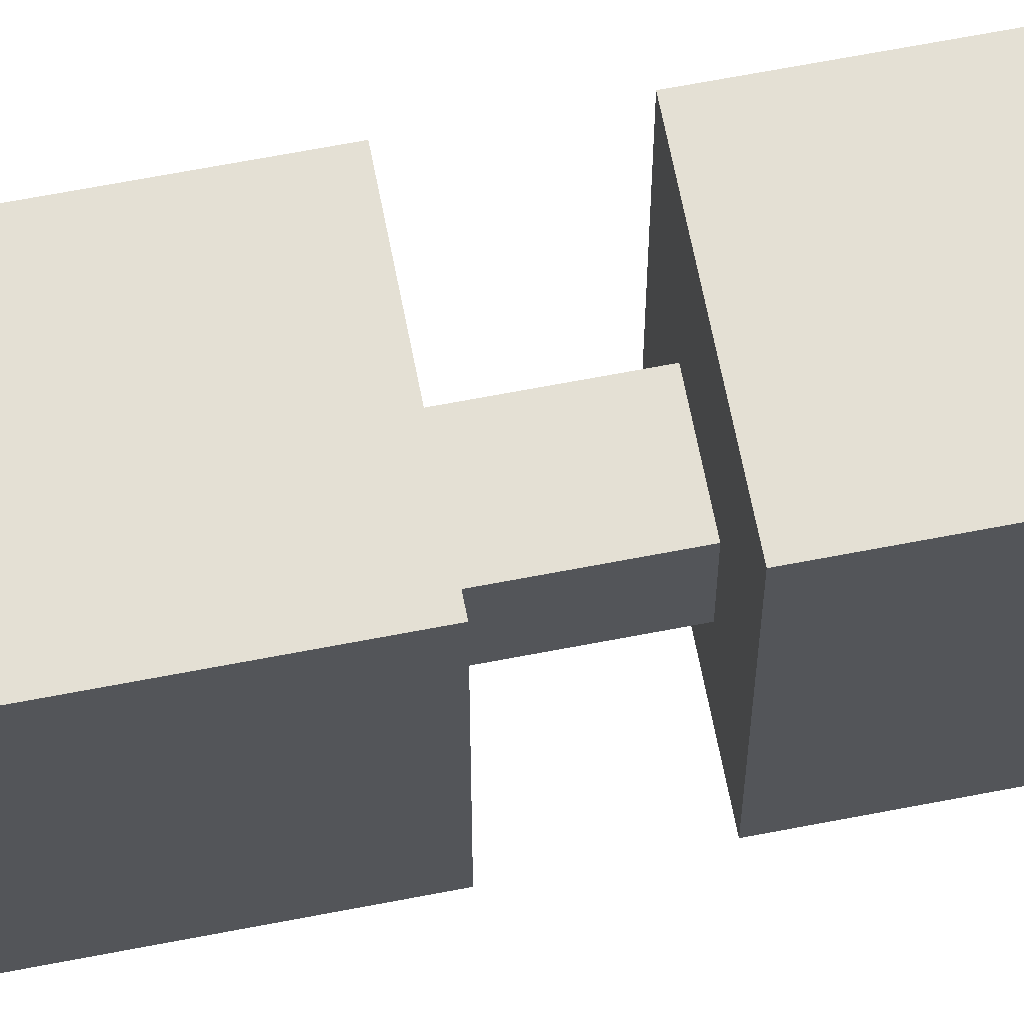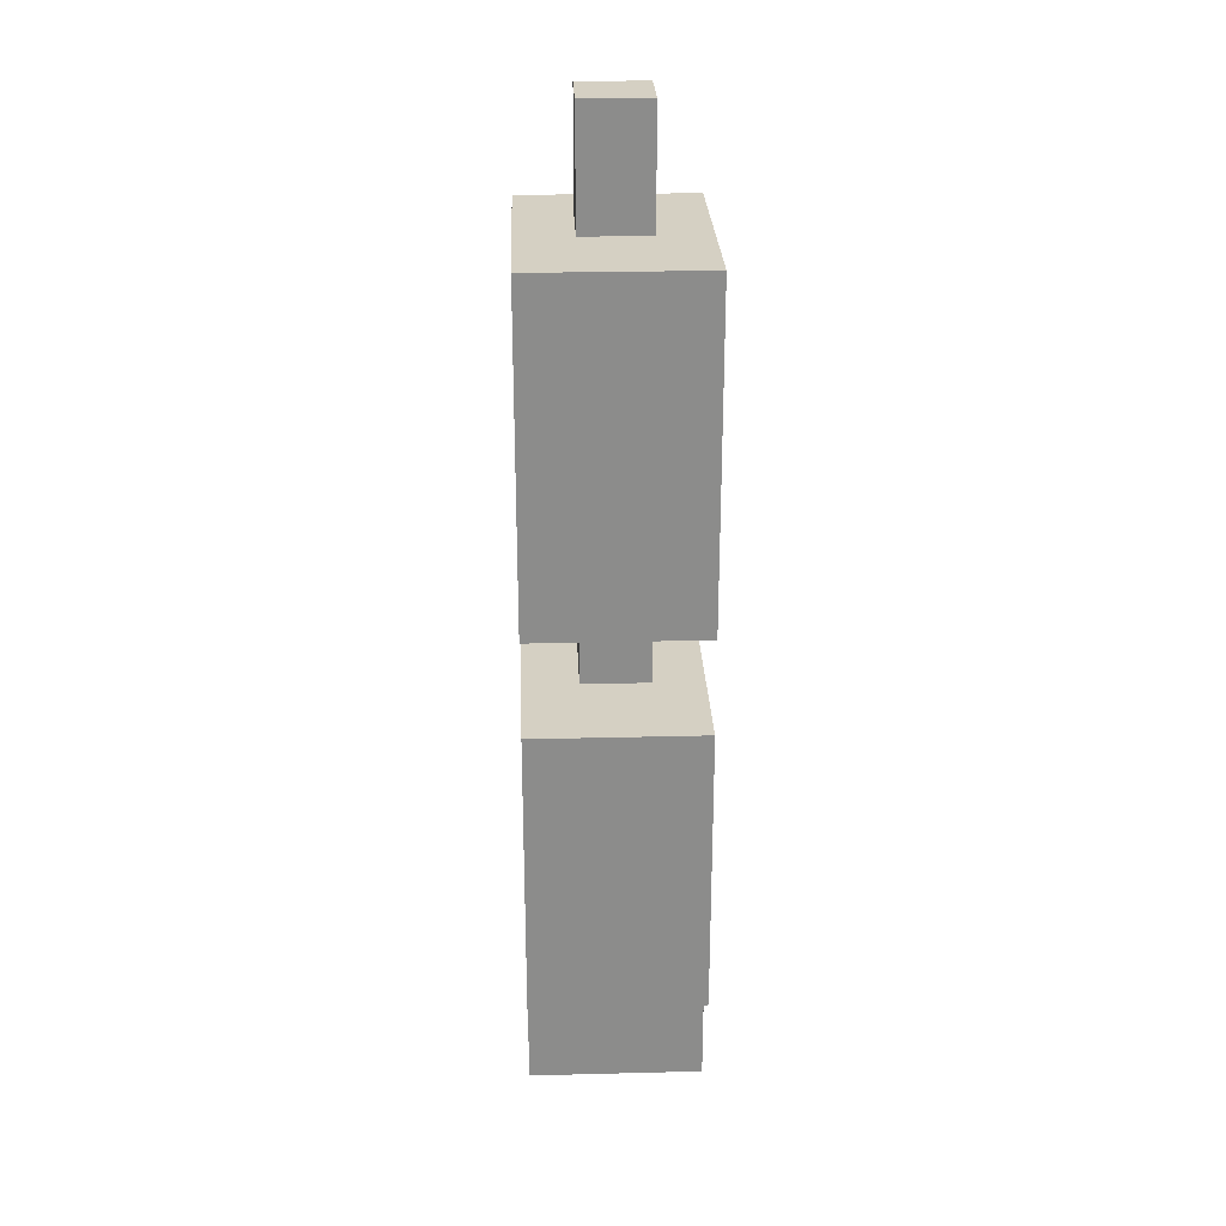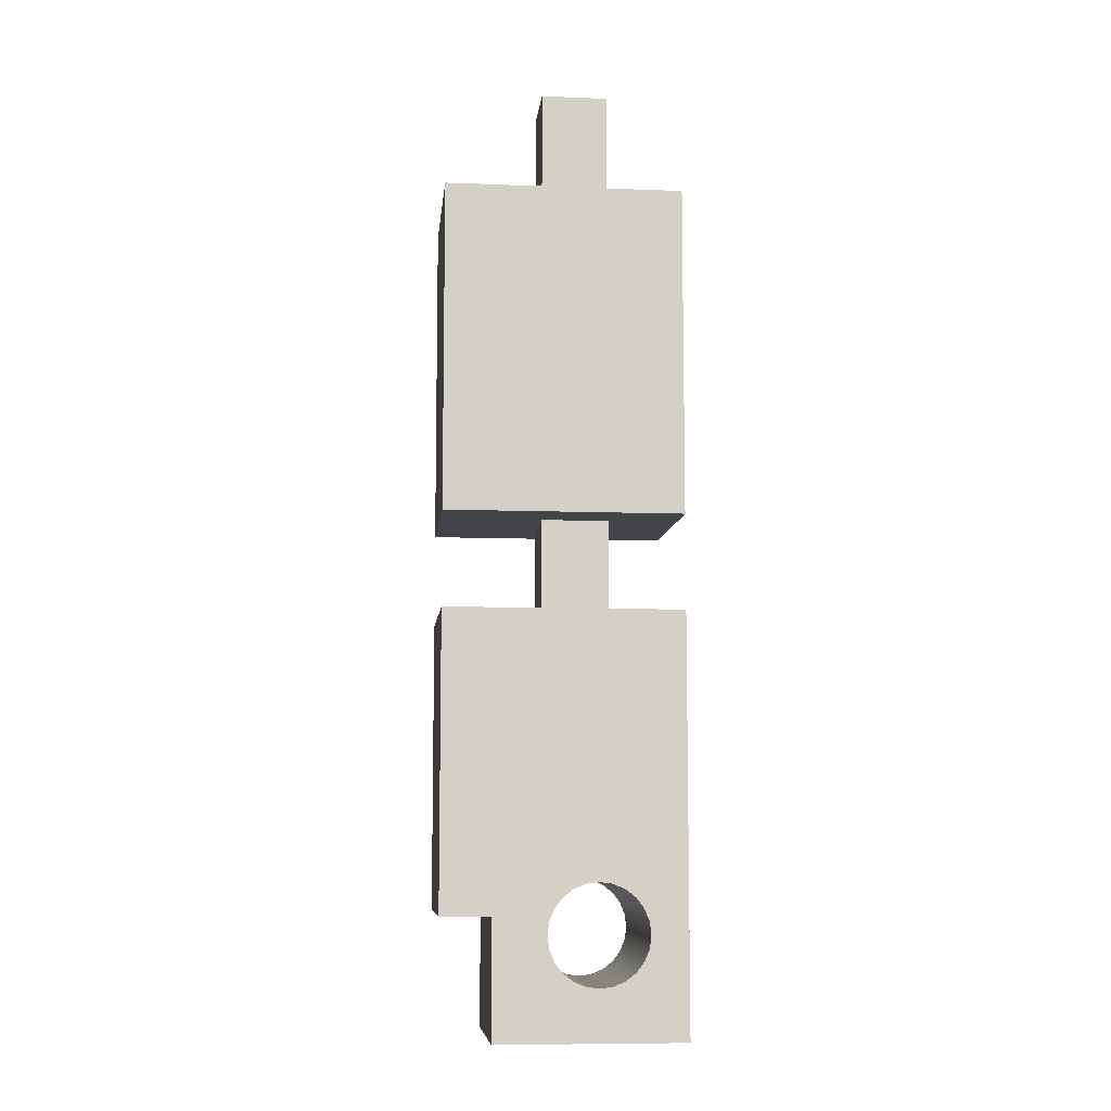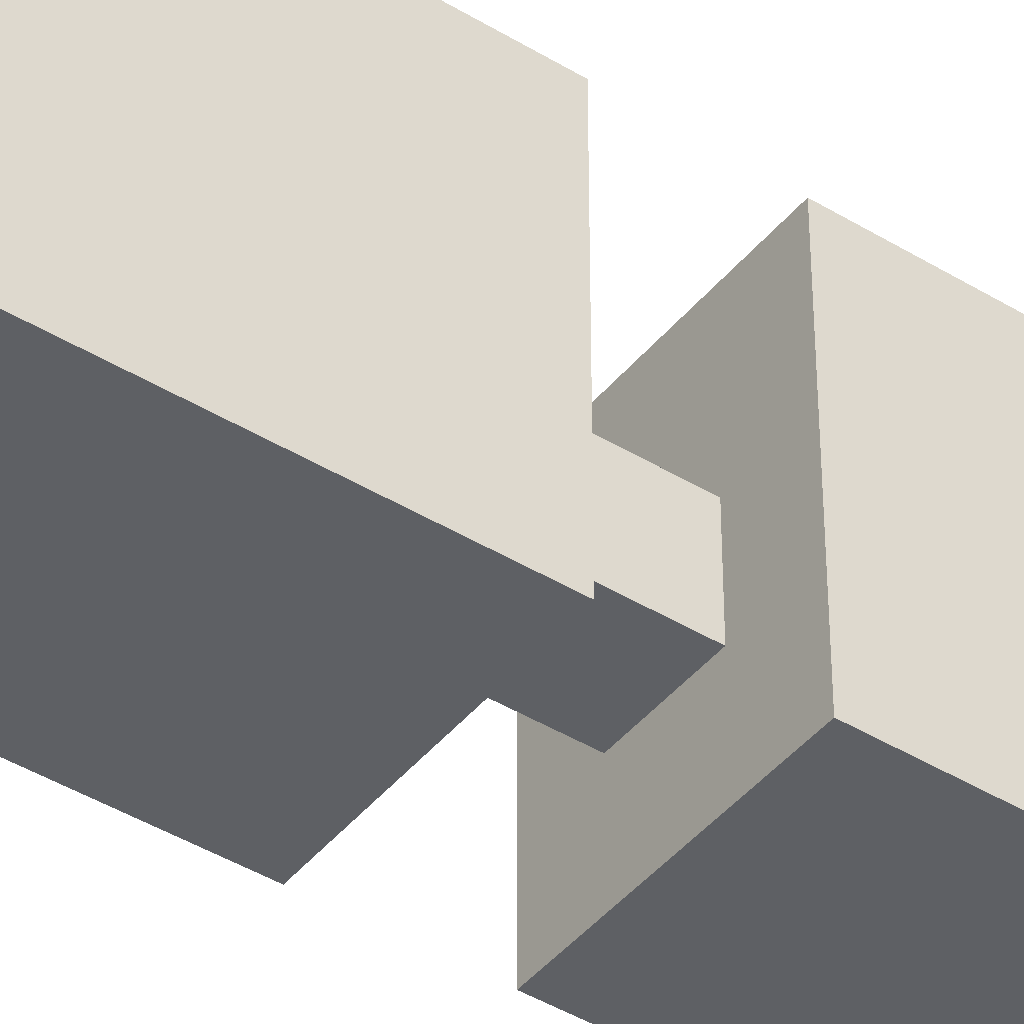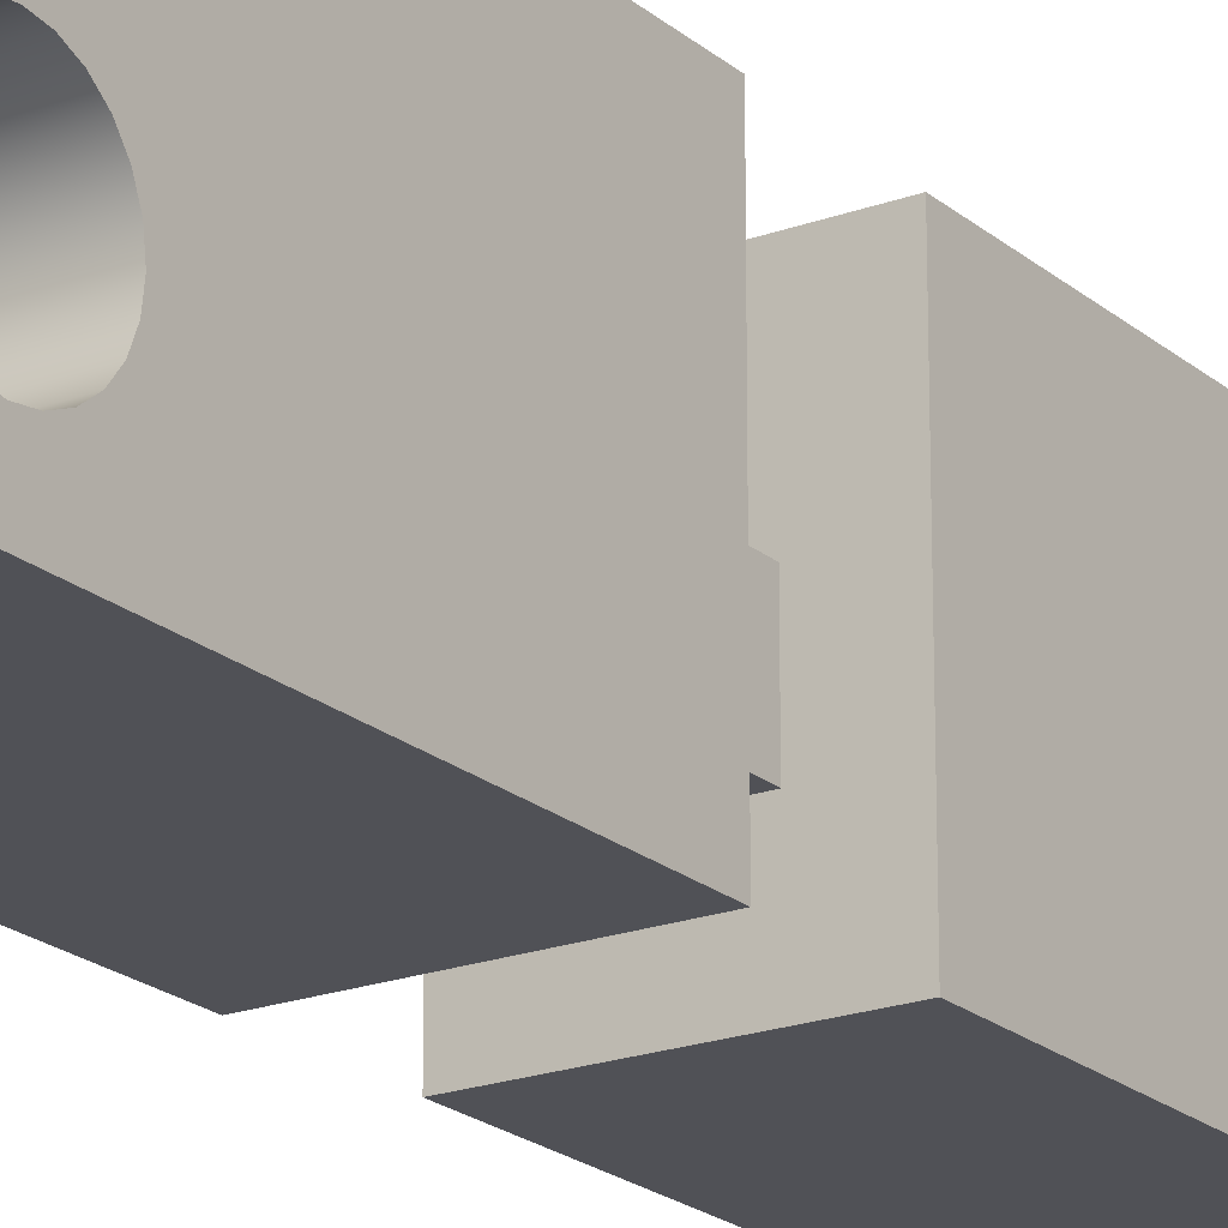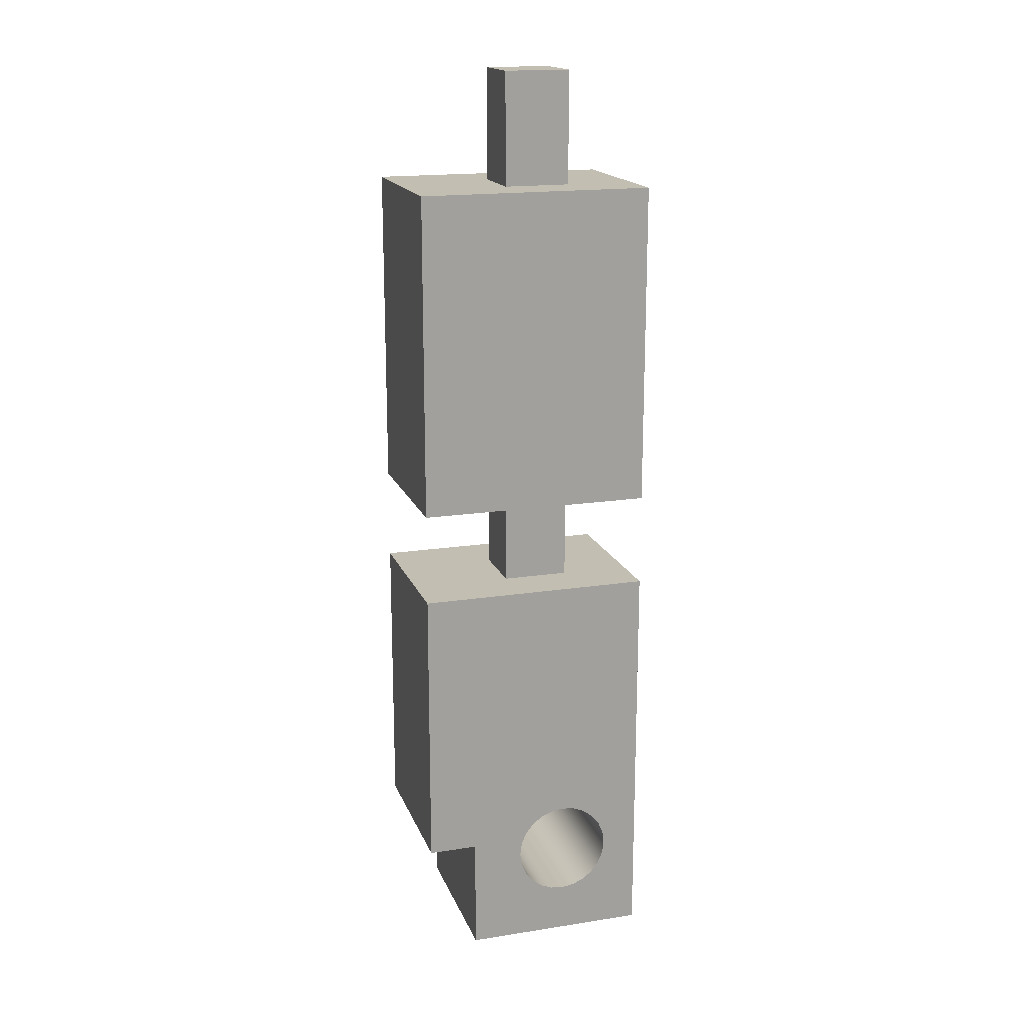
<metadata>
{"format":"obj","ext":"obj","renderer":"f3d","projection":"perspective","resolution":1024,"background":"white","views":[{"elev":66.1,"azim":79.0,"up":"+Y"},{"elev":26.1,"azim":177.7,"up":"+Z"},{"elev":-8.5,"azim":-95.9,"up":"+Z"},{"elev":-43.1,"azim":54.1,"up":"+Y"},{"elev":-20.5,"azim":-146.2,"up":"+Y"},{"elev":17.5,"azim":-107.0,"up":"+Z"}]}
</metadata>
<code>
g Mesh1 Model
v 8.438 0 32
v 3.136 6.833 32
v -8.438 0 32
f 1 2 3
v 8.438 23.44 32
f 2 1 4
v 8.438 4.242 3.842
f 1 5 4
v 8.438 3.755 2.666
f 5 1 6
v 8.438 0 -8.438
f 6 1 7
v -8.438 0 -8.438
f 3 8 7 1
v -8.438 3.755 2.666
f 3 9 8
v -8.438 4.242 3.842
f 9 3 10
v -8.438 5.017 4.851
f 10 3 11
v -8.438 6.026 5.626
f 11 3 12
v -8.438 7.202 6.113
f 12 3 13
v -8.438 8.464 6.279
f 13 3 14
v -8.438 9.726 6.113
f 3 15 14
v -8.438 23.44 3.179
f 3 16 15
v -8.438 23.44 32
f 16 3 17
v -3.489 6.833 32
f 3 18 17
f 18 3 2
v 3.136 6.833 41.31
v -3.489 6.833 41.31
f 18 2 19 20
v 3.136 13.46 32
v 3.136 13.46 41.31
f 2 21 22 19
f 2 4 21
v -3.489 13.46 32
f 21 4 23
f 17 23 4
f 17 18 23
v -3.489 13.46 41.31
f 23 18 20 24
v -3.489 6.833 73.76
v -3.489 13.46 73.76
f 25 26 24 20
v -8.438 23.44 73.76
f 27 25 26
v -8.438 0 73.76
f 28 25 27
v 3.136 6.833 73.76
f 25 28 29
v 8.438 0 73.76
f 30 29 28
v 8.438 23.44 73.76
f 29 30 31
v 8.438 0 41.31
v 8.438 23.44 41.31
f 31 30 32 33
v -8.438 0 41.31
f 30 28 34 32
v -8.438 23.44 41.31
f 28 27 35 34
f 27 31 33 35
f 27 26 31
v 3.136 13.46 73.76
f 36 31 26
f 29 31 36
f 36 29 19 22
v 3.136 6.833 85.06
v 3.136 13.46 85.06
f 37 29 36 38
v -3.489 6.833 85.06
f 39 25 29 37
v -3.489 13.46 85.06
f 40 26 25 39
f 38 36 26 40
f 26 36 22 24
f 21 23 24 22
f 24 35 22
f 20 35 24
f 20 34 35
f 34 20 32
f 19 32 20
f 32 19 33
f 33 19 22
f 33 22 35
f 29 25 20 19
f 38 40 39 37
v 8.438 23.44 3.179
f 4 41 16 17
v 8.438 9.726 6.113
f 4 42 41
v 8.438 8.464 6.279
f 42 4 43
v 8.438 7.202 6.113
f 4 44 43
v 8.438 6.026 5.626
f 4 45 44
v 8.438 5.017 4.851
f 4 46 45
f 4 5 46
f 5 10 11 46
f 6 9 10 5
v 8.438 3.589 1.404
v -8.438 3.589 1.404
f 47 48 9 6
v 8.438 3.755 0.1424
v -8.438 3.755 0.1424
f 49 50 48 47
v 8.438 4.242 -1.033
v -8.438 4.242 -1.033
f 51 52 50 49
v 8.438 5.017 -2.043
v -8.438 5.017 -2.043
f 53 54 52 51
v 8.438 6.026 -2.818
v -8.438 6.026 -2.818
f 55 56 54 53
v 8.438 7.202 -3.305
v -8.438 7.202 -3.305
f 57 58 56 55
v 8.438 8.464 -3.471
v -8.438 8.464 -3.471
f 59 60 58 57
v 8.438 9.726 -3.305
v -8.438 9.726 -3.305
f 61 62 60 59
v 8.438 10.9 -2.818
v -8.438 10.9 -2.818
f 63 64 62 61
v 8.438 11.91 -2.043
v -8.438 11.91 -2.043
f 65 66 64 63
v 8.438 12.69 -1.033
v -8.438 12.69 -1.033
f 67 68 66 65
v 8.438 13.17 0.1424
v -8.438 13.17 0.1424
f 69 70 68 67
v 8.438 13.34 1.404
v -8.438 13.34 1.404
f 71 72 70 69
v 8.438 13.17 2.666
v -8.438 13.17 2.666
f 73 74 72 71
v 8.438 12.69 3.842
v -8.438 12.69 3.842
f 75 76 74 73
v 8.438 11.91 4.851
v -8.438 11.91 4.851
f 77 78 76 75
v 8.438 10.9 5.626
v -8.438 10.9 5.626
f 79 80 78 77
f 42 15 80 79
f 43 14 15 42
f 44 13 14 43
f 45 12 13 44
f 46 11 12 45
f 15 16 80
f 80 16 78
f 78 16 76
v -8.438 18.5 3.179
f 76 16 81
v 8.438 18.5 3.179
f 16 41 82 81
f 41 75 82
f 41 77 75
f 41 79 77
f 41 42 79
f 73 82 75
v 8.438 18.5 -8.438
f 82 73 83
f 83 73 71
f 83 71 69
f 83 69 67
f 83 67 65
f 83 65 63
f 83 63 61
f 83 61 59
f 83 59 7
f 57 7 59
f 55 7 57
f 53 7 55
f 51 7 53
f 49 7 51
f 47 7 49
f 6 7 47
v -8.438 18.5 -8.438
f 8 84 83 7
f 8 60 84
f 8 58 60
f 8 56 58
f 8 54 56
f 8 52 54
f 8 50 52
f 8 48 50
f 8 9 48
f 62 84 60
f 64 84 62
f 66 84 64
f 68 84 66
f 70 84 68
f 72 84 70
f 74 84 72
f 74 81 84
f 76 81 74
f 84 81 82 83

</code>
